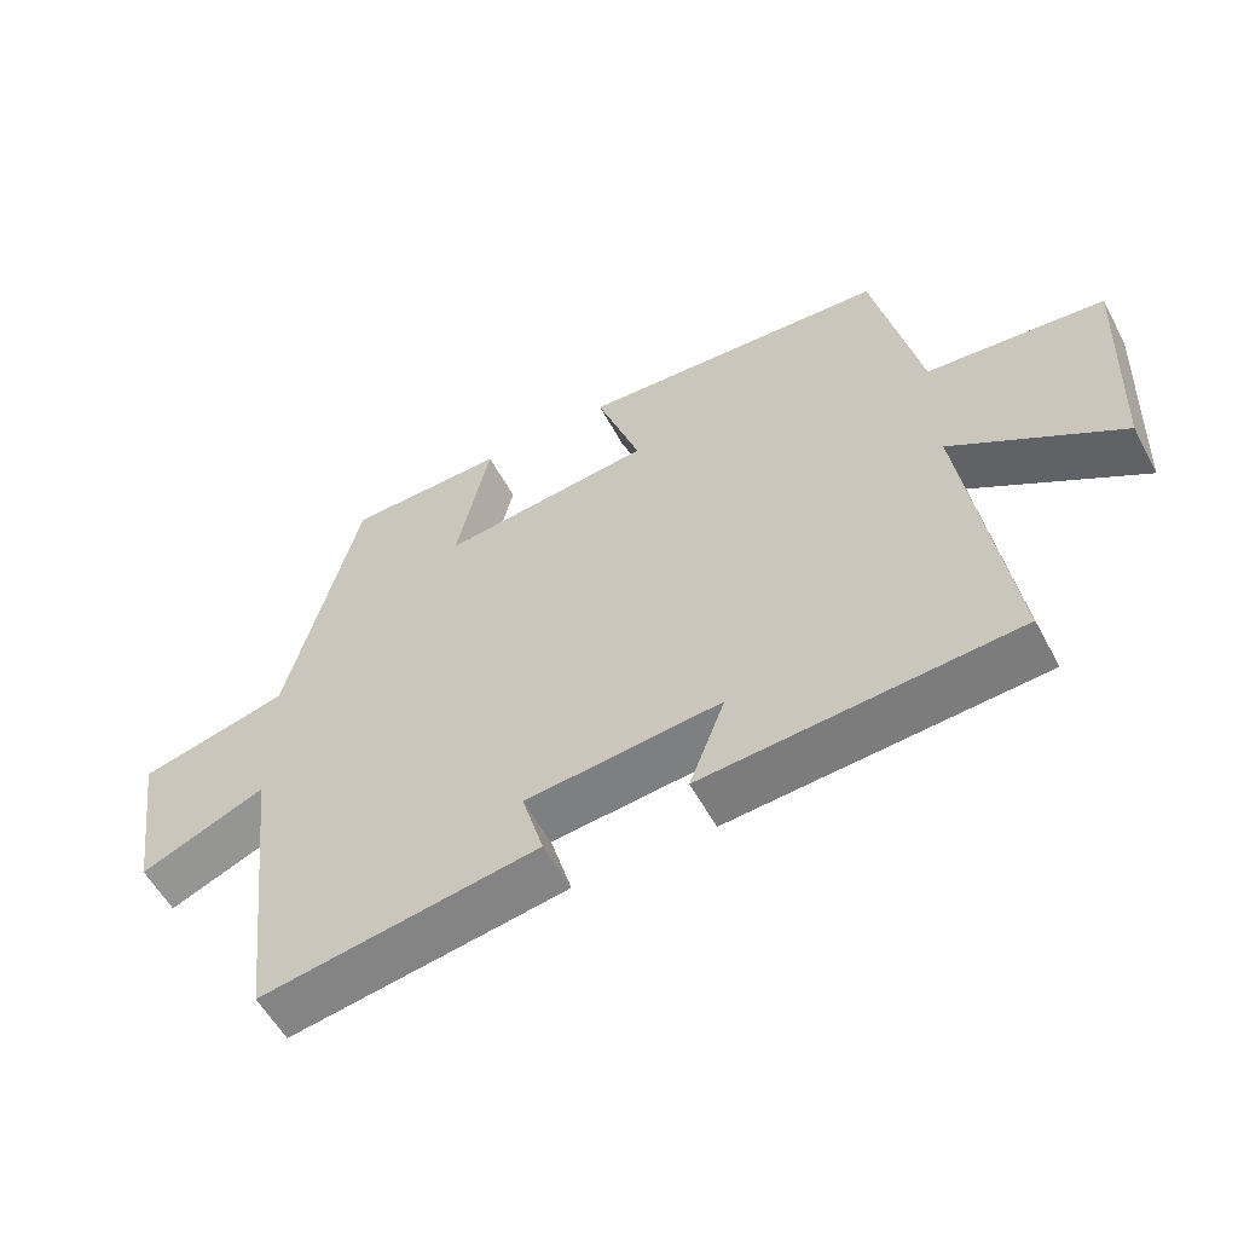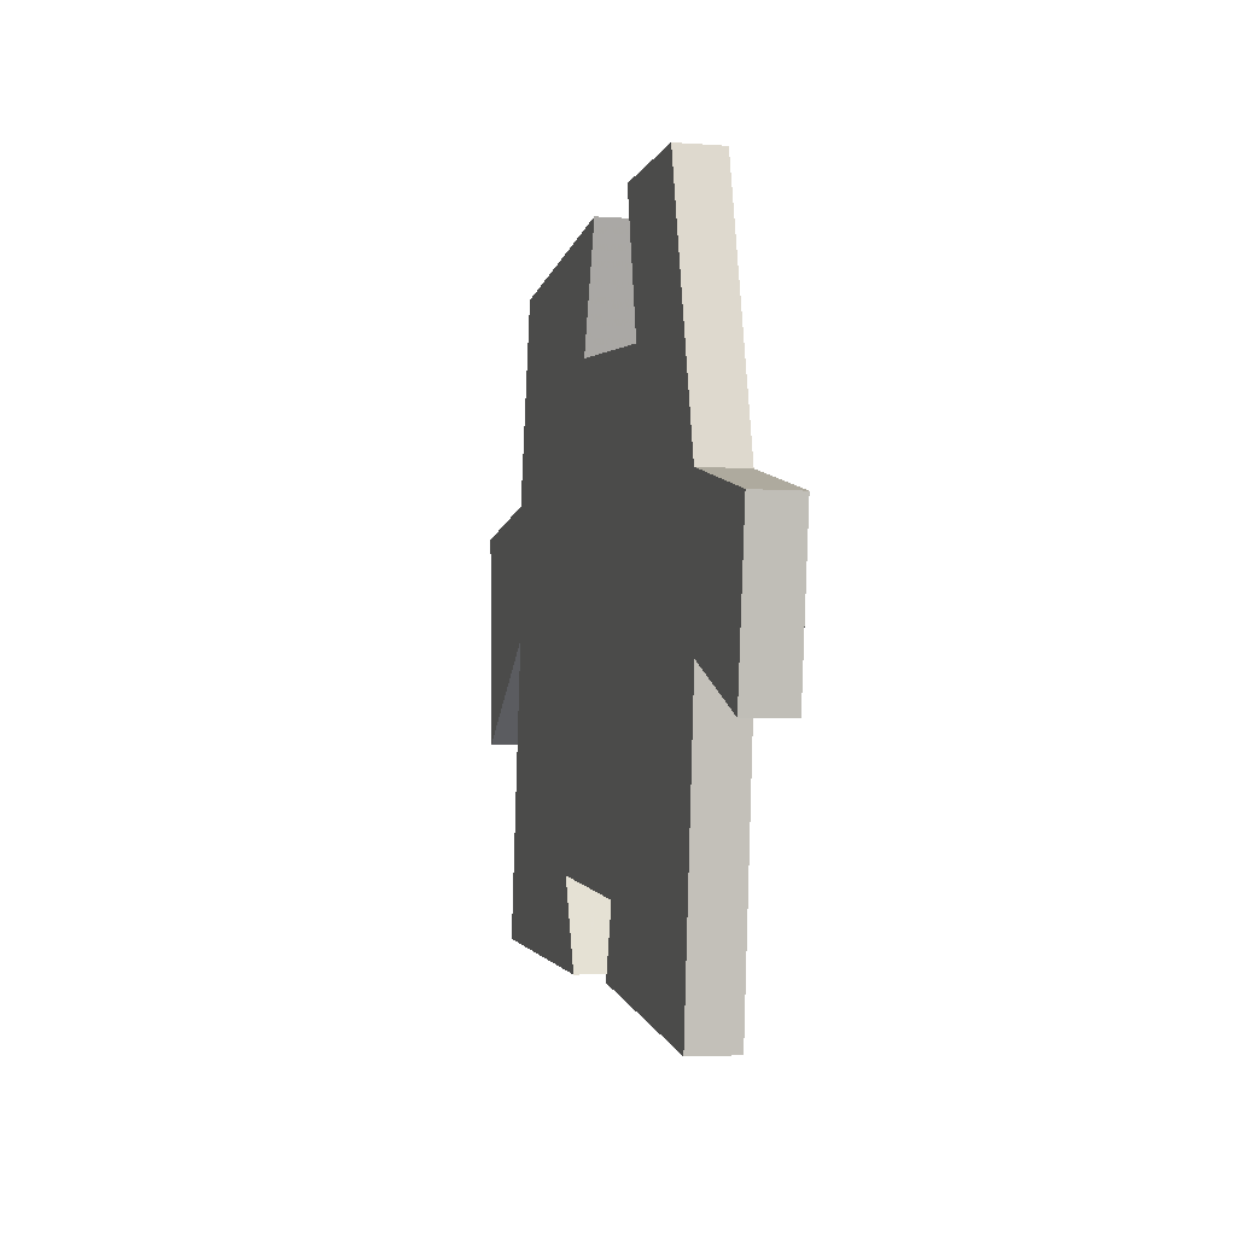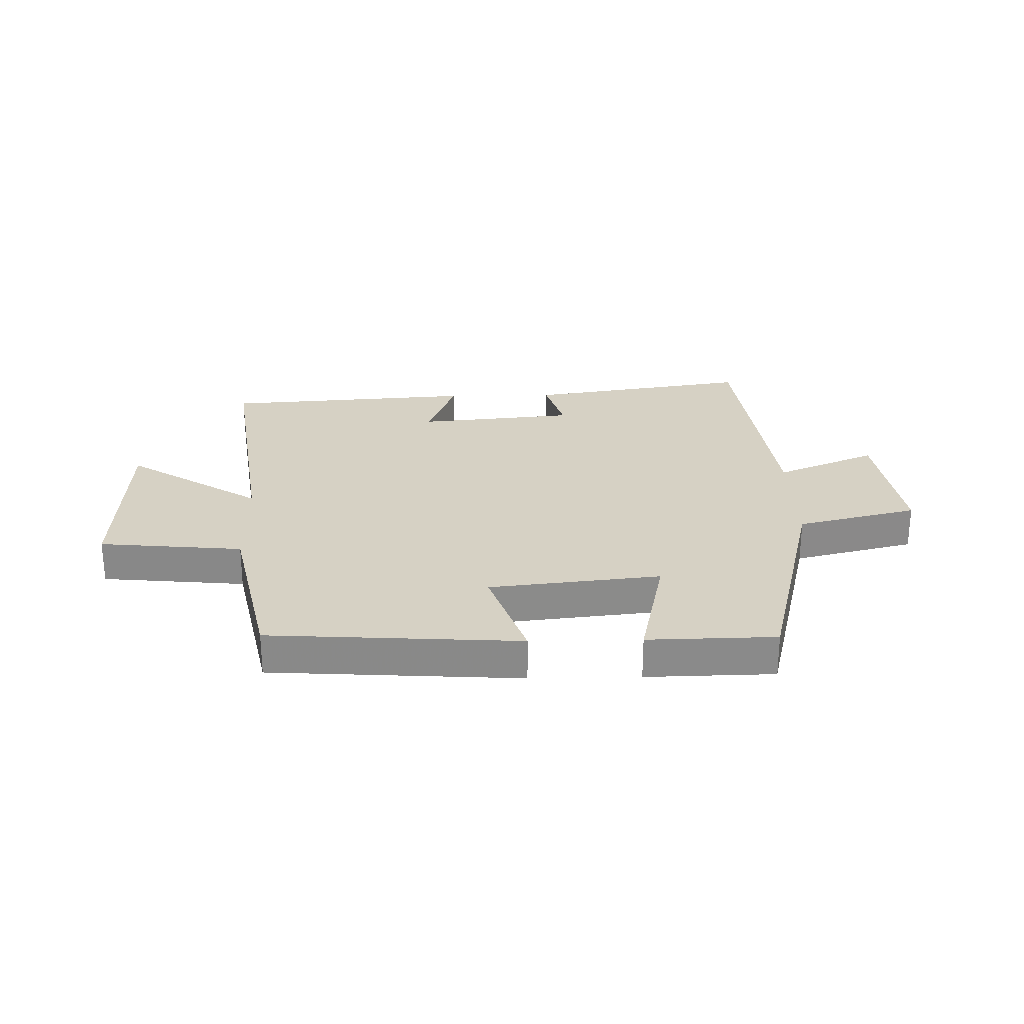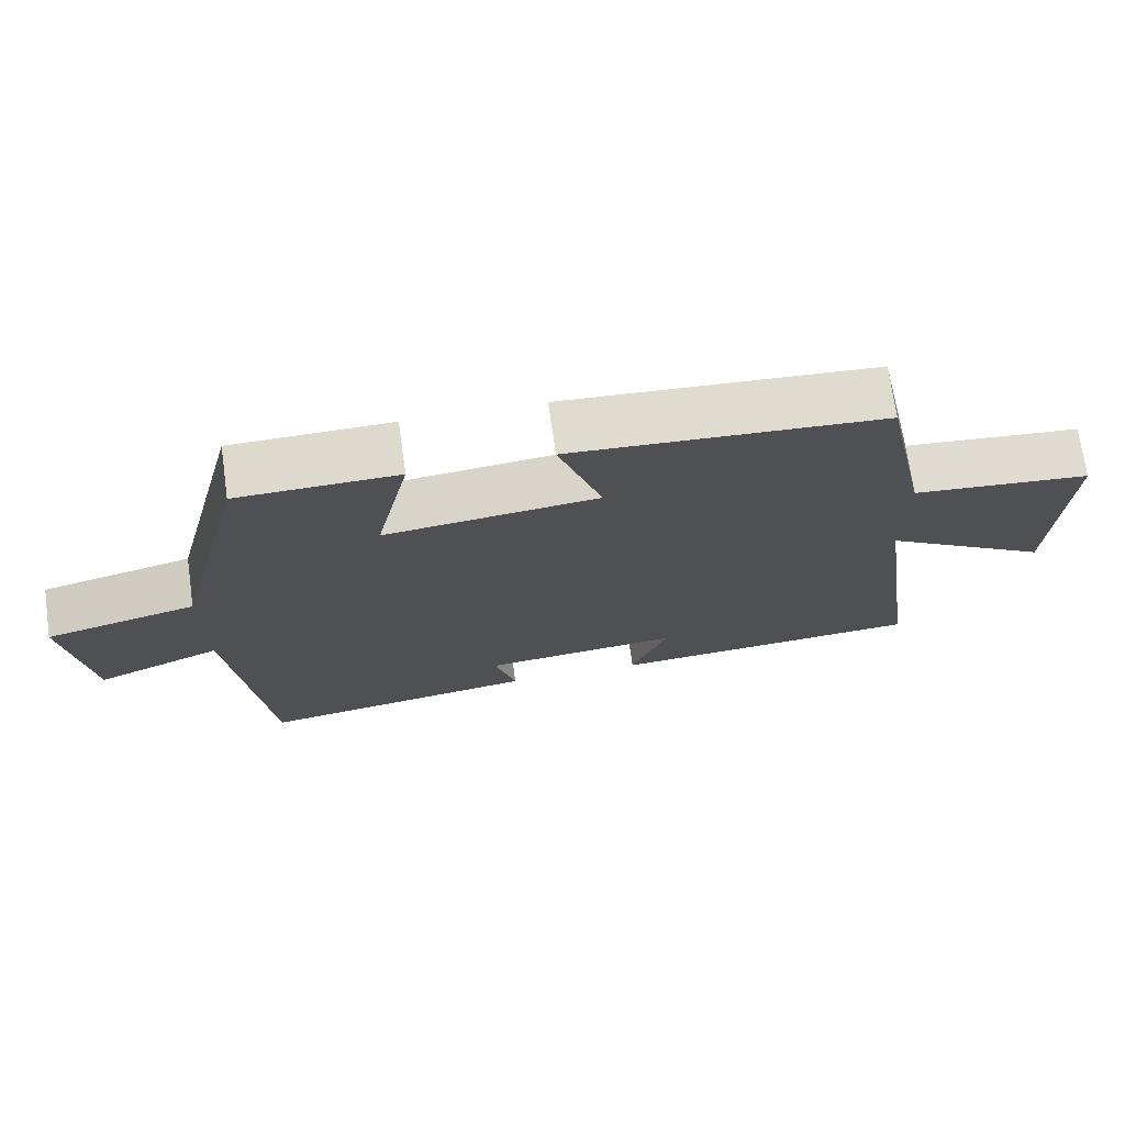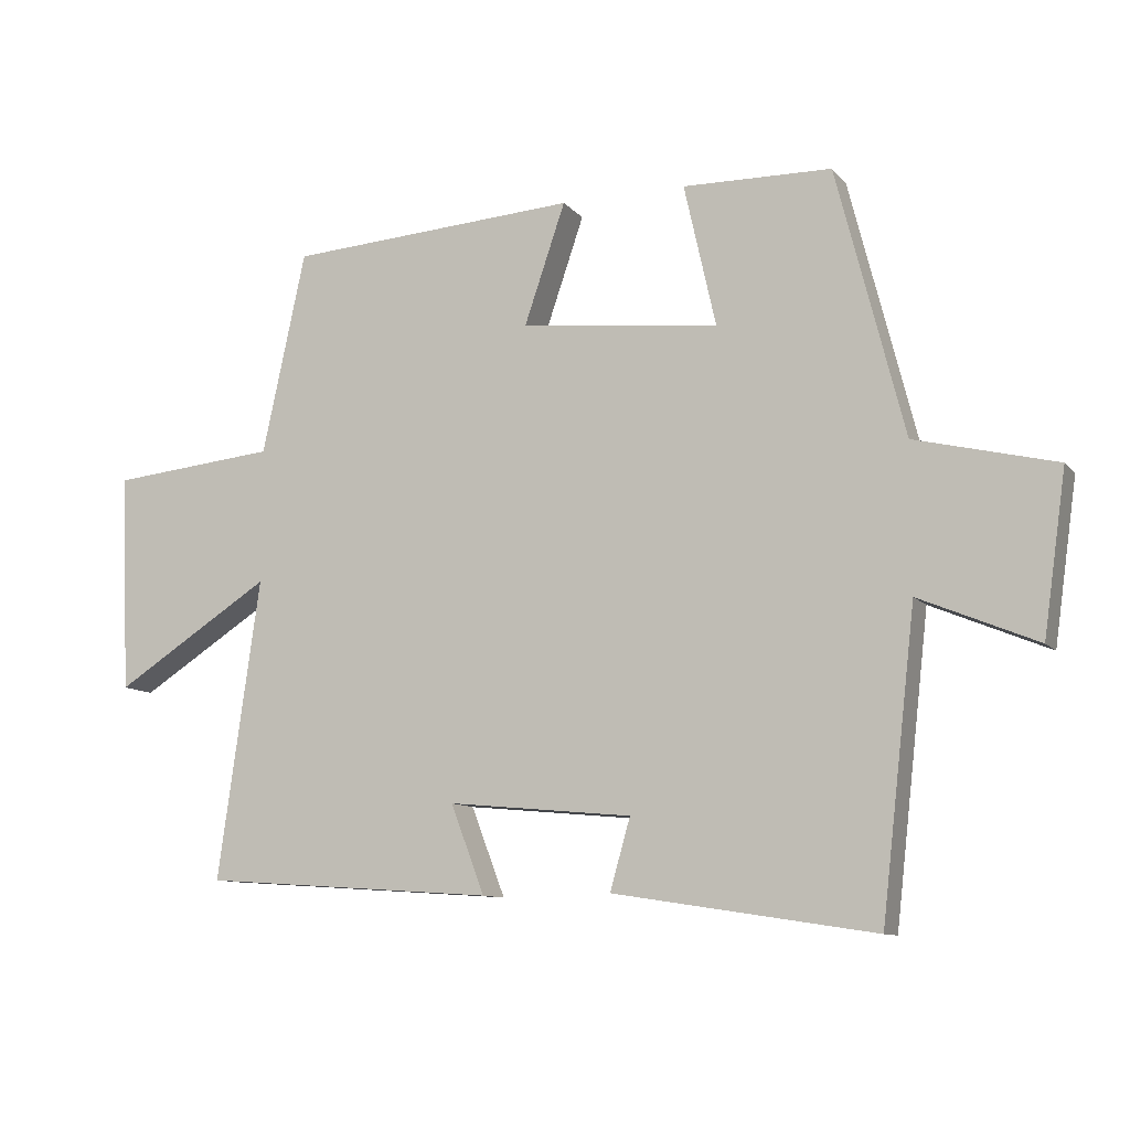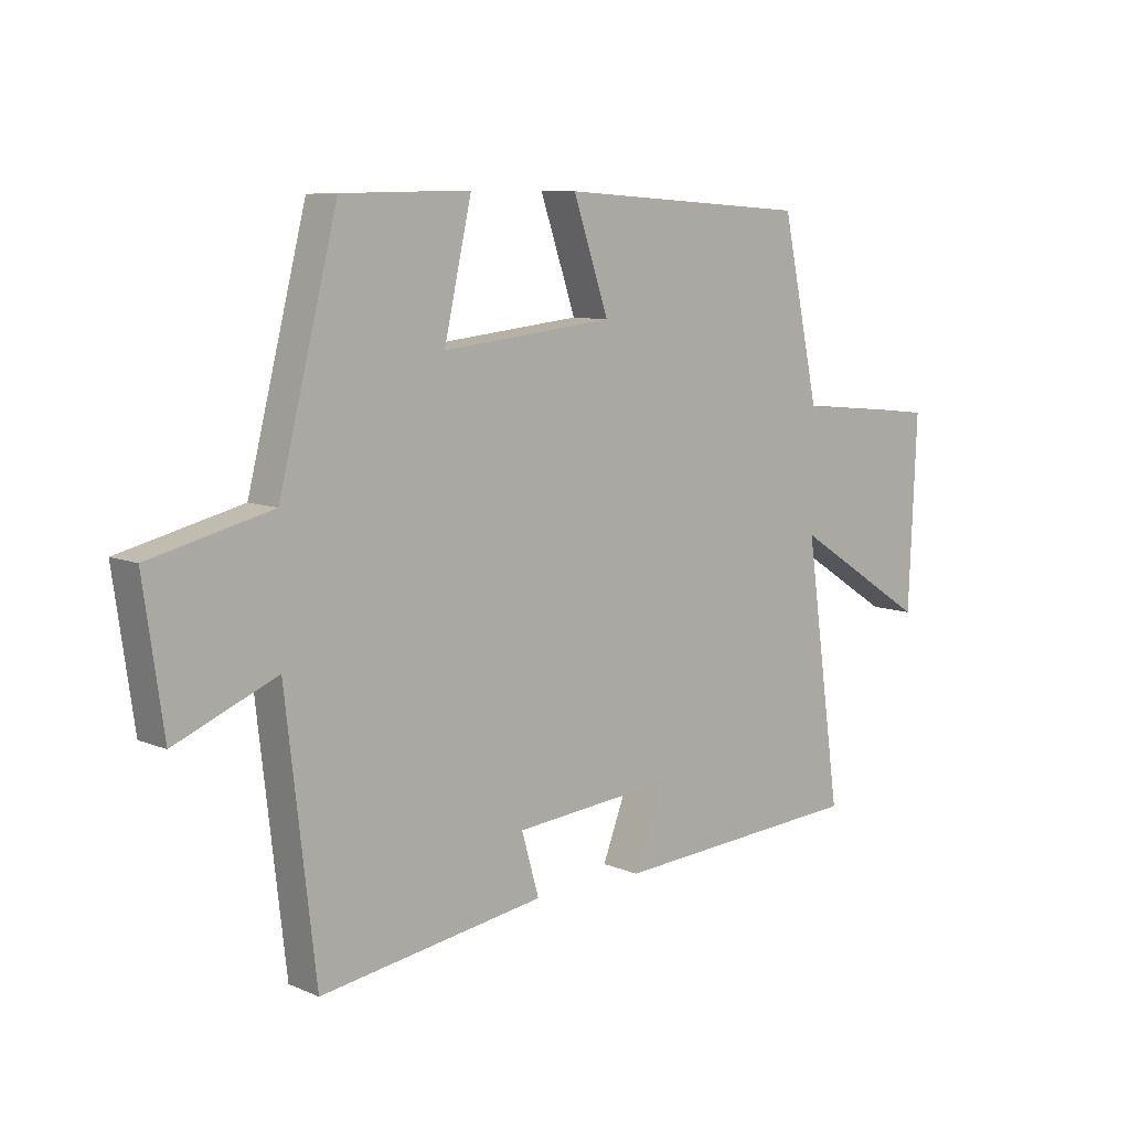
<metadata>
{"format":"obj","ext":"obj","renderer":"f3d","projection":"perspective","resolution":1024,"background":"white","views":[{"elev":-56.7,"azim":-151.9,"up":"+Z"},{"elev":-4.5,"azim":76.7,"up":"+Z"},{"elev":26.7,"azim":-1.3,"up":"+Y"},{"elev":71.6,"azim":172.0,"up":"+Z"},{"elev":-10.3,"azim":23.0,"up":"+Z"},{"elev":8.6,"azim":138.5,"up":"+Z"}]}
</metadata>
<code>
v -0.436 0.07 0.472
v -0.006 0.07 0.5
v -0.067 0.07 0.321
v 0.227 0.07 0.289
v 0.18 0.07 0.5
v 0.4 0.07 0.496
v 0.5 0.07 0.1
v 0.708 0.07 0.049
v 0.674 0.07 -0.189
v 0.5 0.07 -0.116
v 0.449 0.07 -0.56
v 0.063 0.07 -0.5
v 0.093 0.07 -0.395
v -0.179 0.07 -0.369
v -0.129 0.07 -0.5
v -0.562 0.07 -0.47
v -0.5 0.07 -0.027
v -0.732 0.07 -0.175
v -0.746 0.07 0.149
v -0.5 0.07 0.173
v -0.436 0 0.472
v -0.006 0 0.5
v -0.067 0 0.321
v 0.227 0 0.289
v 0.18 0 0.5
v 0.4 0 0.496
v 0.5 0 0.1
v 0.708 0 0.049
v 0.674 0 -0.189
v 0.5 0 -0.116
v 0.449 0 -0.56
v 0.063 0 -0.5
v 0.093 0 -0.395
v -0.179 0 -0.369
v -0.129 0 -0.5
v -0.562 0 -0.47
v -0.5 0 -0.027
v -0.732 0 -0.175
v -0.746 0 0.149
v -0.5 0 0.173
f 17 18 19 20
f 1 2 3
f 20 1 3
f 17 20 3
f 14 15 16 17
f 17 3 4
f 14 17 4
f 13 14 4
f 10 11 12 13
f 10 13 4
f 7 8 9 10
f 6 7 10
f 5 6 10
f 4 5 10
f 40 39 38 37
f 23 22 21
f 23 21 40
f 23 40 37
f 37 36 35 34
f 24 23 37
f 24 37 34
f 24 34 33
f 33 32 31 30
f 24 33 30
f 30 29 28 27
f 30 27 26
f 30 26 25
f 30 25 24
f 1 21 22 2
f 2 22 23 3
f 3 23 24 4
f 4 24 25 5
f 5 25 26 6
f 6 26 27 7
f 7 27 28 8
f 8 28 29 9
f 9 29 30 10
f 10 30 31 11
f 11 31 32 12
f 12 32 33 13
f 13 33 34 14
f 14 34 35 15
f 15 35 36 16
f 16 36 37 17
f 17 37 38 18
f 18 38 39 19
f 19 39 40 20
f 20 40 21 1

</code>
